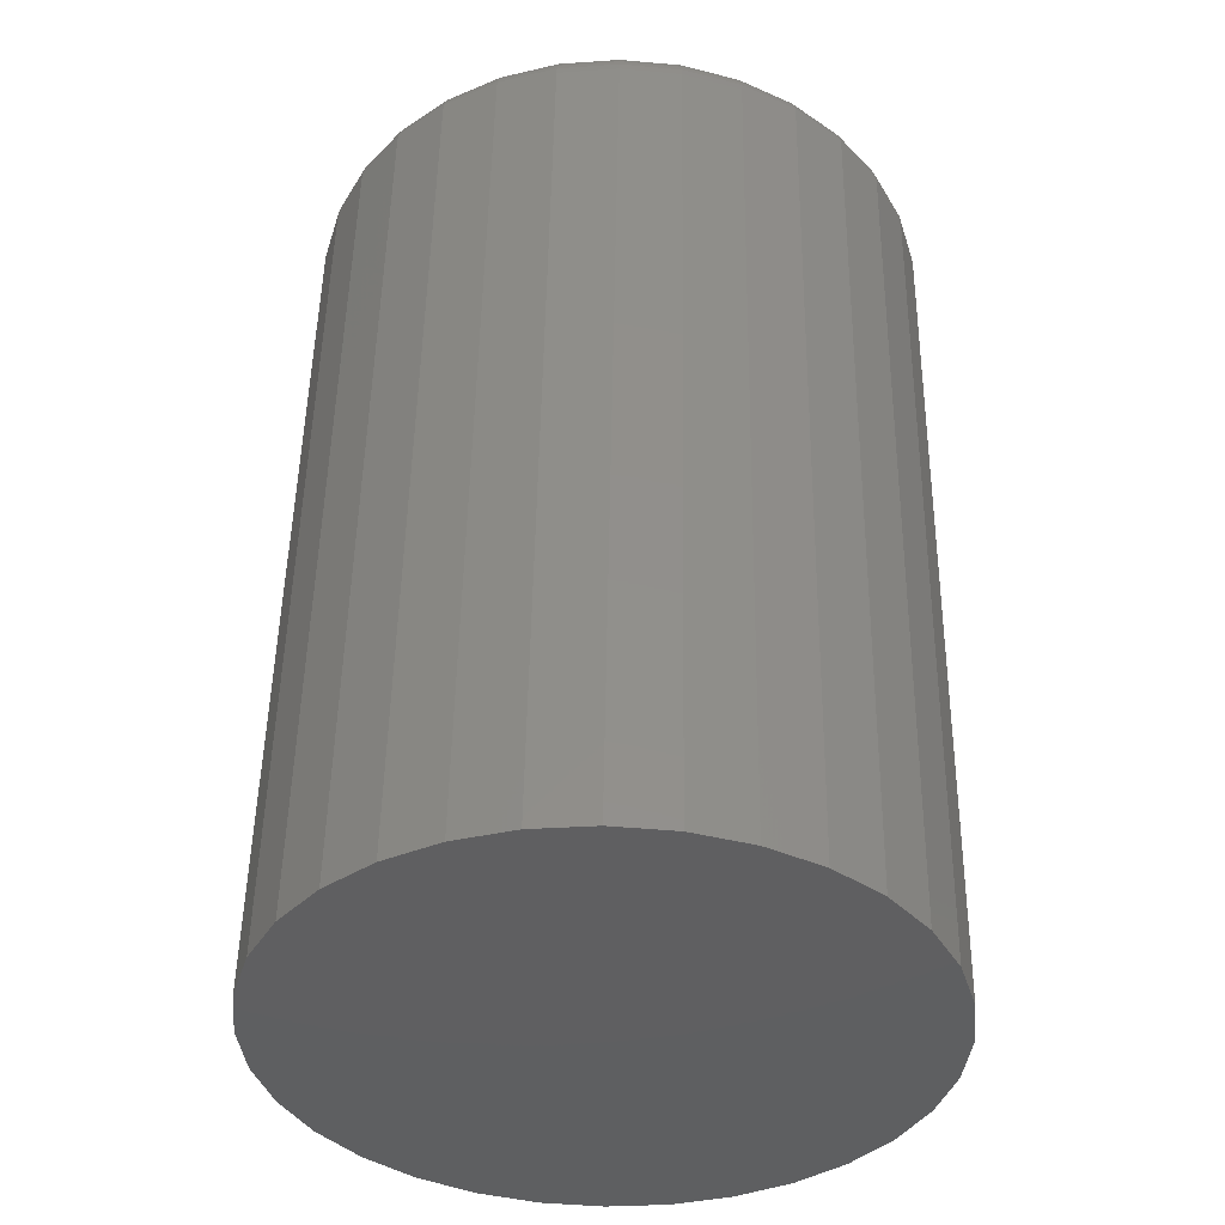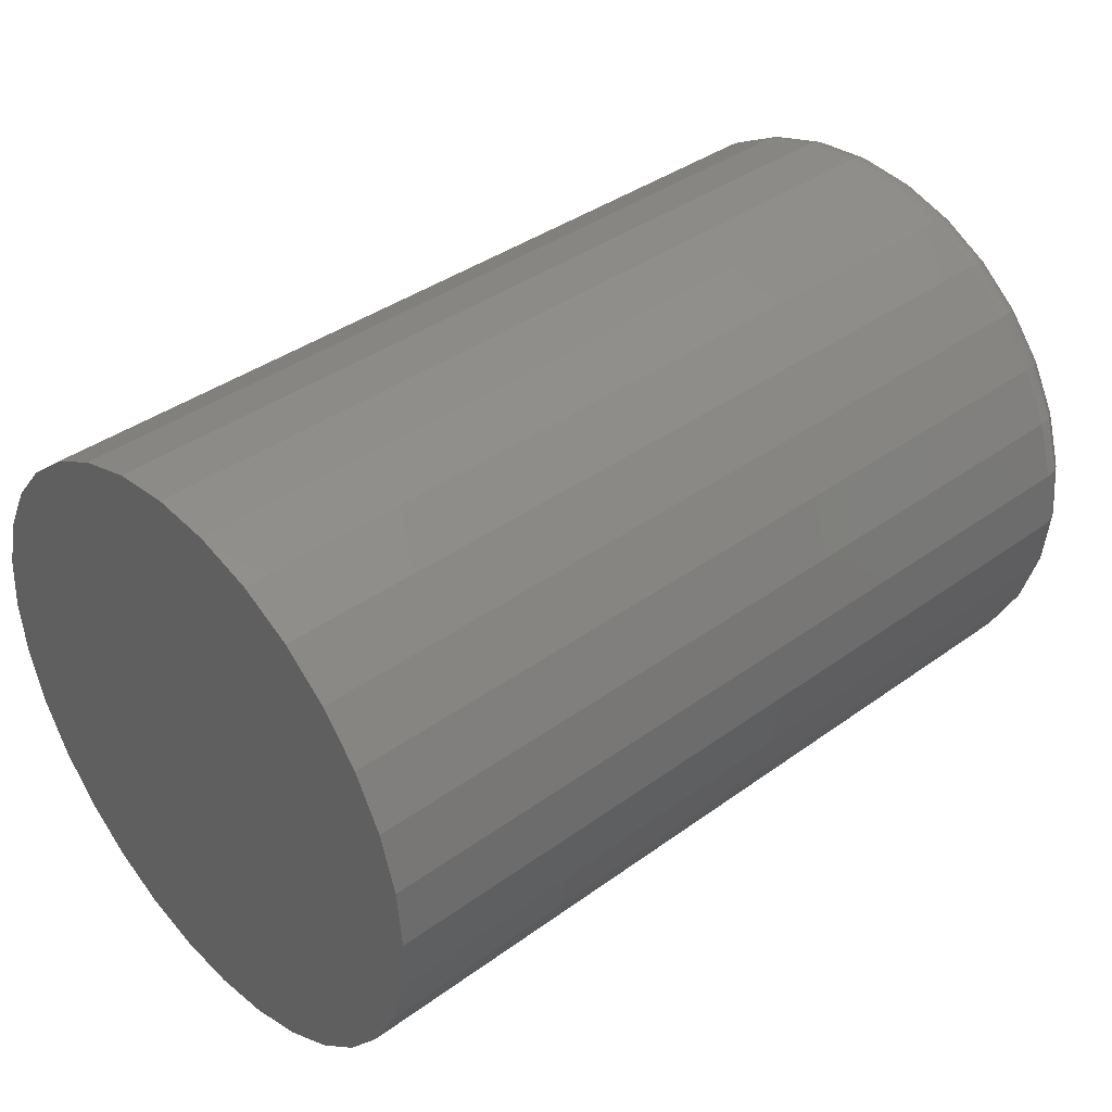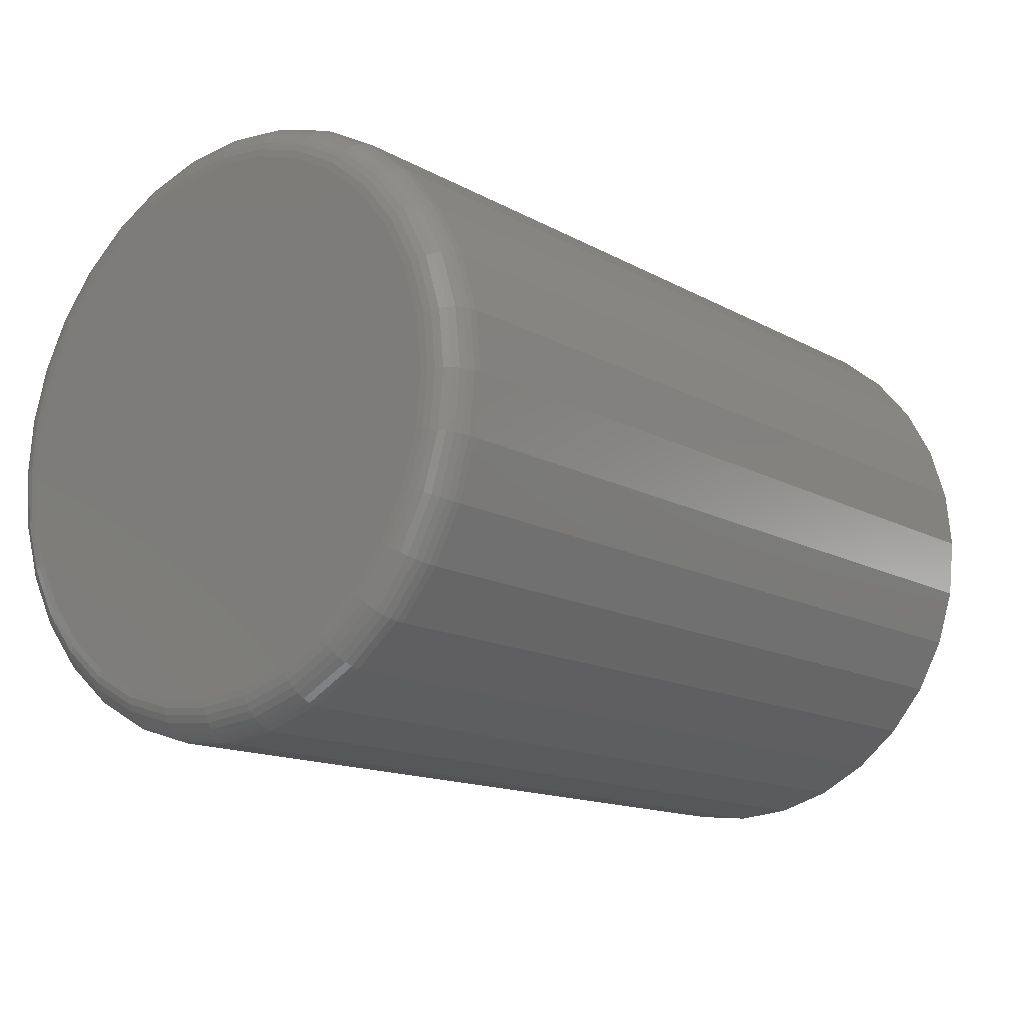
<metadata>
{"format":"stl","ext":"stl","renderer":"f3d","projection":"perspective","resolution":1024,"background":"white","views":[{"elev":50.6,"azim":90.9,"up":"+Y"},{"elev":38.9,"azim":137.8,"up":"+Y"},{"elev":-14.0,"azim":-50.6,"up":"+Z"}]}
</metadata>
<code>
# stl→obj: 320 verts, 636 faces
v 0 0.007895 0.05535
v 0 0.01869 0.05428
v 0 -0.002903 0.05428
v 0 -0.01329 0.05113
v 0 0.02907 0.05113
v 0 -0.02285 0.04602
v 0 0.03864 0.04602
v 0 -0.03124 0.03914
v 0 0.04703 0.03914
v 0 -0.03812 0.03075
v 0 0.05391 0.03075
v 0 -0.04324 0.02118
v 0 0.05903 0.02118
v 0 0.05391 -0.03075
v 0 -0.03812 -0.03075
v 0 0.05903 -0.02118
v 0 -0.03124 -0.03914
v 0 0.04703 -0.03914
v 0 -0.02285 -0.04602
v 0 0.03864 -0.04602
v 0 -0.01329 -0.05113
v 0 0.02907 -0.05113
v 0 -0.002903 -0.05428
v 0 0.01869 -0.05428
v 0 0.007895 -0.05535
v 0 -0.04324 -0.02118
v 0 -0.04639 -0.0108
v 0 0.06218 -0.0108
v 0 -0.04745 -1.349e-16
v 0 0.06324 -1.129e-16
v 0 -0.04639 0.0108
v 0 0.06218 0.0108
v 0.007812 0.07105 -3.056e-16
v 0.1875 0.07105 -9.648e-18
v 0.007812 0.06984 -0.01232
v 0.1875 0.06984 -0.01232
v 0.007812 0.06625 -0.02417
v 0.1875 0.06625 -0.02417
v 0.007812 0.06041 -0.03509
v 0.1875 0.06041 -0.03509
v 0.007812 0.05255 -0.04466
v 0.1875 0.05255 -0.04466
v 0.007812 0.04298 -0.05251
v 0.1875 0.04298 -0.05251
v 0.007812 0.03206 -0.05835
v 0.1875 0.03206 -0.05835
v 0.007812 0.02022 -0.06194
v 0.1875 0.02022 -0.06194
v 0.007812 0.007895 -0.06316
v 0.1875 0.007895 -0.06316
v 0.007812 -0.004427 -0.06194
v 0.1875 -0.004427 -0.06194
v 0.007812 -0.01627 -0.05835
v 0.1875 -0.01627 -0.05835
v 0.007812 -0.02719 -0.05251
v 0.1875 -0.02719 -0.05251
v 0.007812 -0.03676 -0.04466
v 0.1875 -0.03676 -0.04466
v 0.007812 -0.04462 -0.03509
v 0.1875 -0.04462 -0.03509
v 0.007812 -0.05046 -0.02417
v 0.1875 -0.05046 -0.02417
v 0.007812 -0.05405 -0.01232
v 0.1875 -0.05405 -0.01232
v 0.007812 -0.05526 -1.934e-17
v 0.1875 -0.05526 -1.934e-17
v 0.007812 -0.05405 0.01232
v 0.1875 -0.05405 0.01232
v 0.007812 -0.05046 0.02417
v 0.1875 -0.05046 0.02417
v 0.007812 -0.04462 0.03509
v 0.1875 -0.04462 0.03509
v 0.007812 -0.03676 0.04466
v 0.1875 -0.03676 0.04466
v 0.007812 -0.02719 0.05251
v 0.1875 -0.02719 0.05251
v 0.007812 -0.01627 0.05835
v 0.1875 -0.01627 0.05835
v 0.007812 -0.004427 0.06194
v 0.1875 -0.004427 0.06194
v 0.007812 0.007895 0.06316
v 0.1875 0.007895 0.06316
v 0.007812 0.02022 0.06194
v 0.1875 0.02022 0.06194
v 0.007812 0.03206 0.05835
v 0.1875 0.03206 0.05835
v 0.007812 0.04298 0.05251
v 0.1875 0.04298 0.05251
v 0.007812 0.05255 0.04466
v 0.1875 0.05255 0.04466
v 0.007812 0.06041 0.03509
v 0.1875 0.06041 0.03509
v 0.007812 0.06625 0.02417
v 0.1875 0.06625 0.02417
v 0.007812 0.06984 0.01232
v 0.1875 0.06984 0.01232
v 0.006288 -0.05511 -1.353e-16
v 0.006288 -0.0539 0.01229
v 0.004823 -0.05467 -1.353e-16
v 0.004823 -0.05347 0.01221
v 0.003472 -0.05395 -1.353e-16
v 0.003472 -0.05276 0.01206
v 0.002288 -0.05297 -1.318e-16
v 0.002288 -0.05181 0.01188
v 0.001317 -0.05179 -1.318e-16
v 0.001317 -0.05064 0.01164
v 0.0005947 -0.05044 -1.318e-16
v 0.0005947 -0.04932 0.01138
v 0.0001501 -0.04897 -1.284e-16
v 0.0001501 -0.04788 0.01109
v 0.006288 0.06969 0.01229
v 0.006288 0.0709 -1.804e-16
v 0.004823 0.06926 0.01221
v 0.004823 0.07046 -1.839e-16
v 0.003472 0.06855 0.01206
v 0.003472 0.06974 -1.804e-16
v 0.002288 0.06759 0.01188
v 0.002288 0.06876 -1.769e-16
v 0.001317 0.06643 0.01164
v 0.001317 0.06758 -1.735e-16
v 0.0005947 0.06511 0.01138
v 0.0005947 0.06623 -1.769e-16
v 0.0001501 0.06367 0.01109
v 0.0001501 0.06476 -1.7e-16
v 0.006288 0.06611 0.02411
v 0.004823 0.0657 0.02394
v 0.003472 0.06503 0.02367
v 0.002288 0.06413 0.02329
v 0.001317 0.06304 0.02284
v 0.0005947 0.06179 0.02232
v 0.0001501 0.06044 0.02176
v 0.006288 0.06028 0.03501
v 0.004823 0.05991 0.03476
v 0.003472 0.05931 0.03436
v 0.002288 0.05851 0.03382
v 0.001317 0.05752 0.03316
v 0.0005947 0.0564 0.03241
v 0.0001501 0.05518 0.0316
v 0.006288 0.05245 0.04455
v 0.004823 0.05213 0.04424
v 0.003472 0.05162 0.04373
v 0.002288 0.05094 0.04304
v 0.001317 0.0501 0.0422
v 0.0005947 0.04914 0.04125
v 0.0001501 0.04811 0.04021
v 0.006288 0.0429 0.05239
v 0.004823 0.04265 0.05202
v 0.003472 0.04225 0.05142
v 0.002288 0.04171 0.05061
v 0.001317 0.04105 0.04963
v 0.0005947 0.0403 0.0485
v 0.0001501 0.03949 0.04729
v 0.006288 0.03201 0.05821
v 0.004823 0.03184 0.0578
v 0.003472 0.03156 0.05713
v 0.002288 0.03119 0.05624
v 0.001317 0.03074 0.05514
v 0.0005947 0.03022 0.05389
v 0.0001501 0.02966 0.05254
v 0.006288 0.02019 0.0618
v 0.004823 0.0201 0.06136
v 0.003472 0.01996 0.06065
v 0.002288 0.01977 0.0597
v 0.001317 0.01954 0.05854
v 0.0005947 0.01928 0.05721
v 0.0001501 0.01899 0.05578
v 0.006288 0.007895 0.06301
v 0.004823 0.007895 0.06256
v 0.003472 0.007895 0.06184
v 0.002288 0.007895 0.06087
v 0.001317 0.007895 0.05969
v 0.0005947 0.007895 0.05834
v 0.0001501 0.007895 0.05687
v 0.006288 -0.004397 0.0618
v 0.004823 -0.004311 0.06136
v 0.003472 -0.00417 0.06065
v 0.002288 -0.00398 0.0597
v 0.001317 -0.003749 0.05854
v 0.0005947 -0.003486 0.05721
v 0.0001501 -0.0032 0.05578
v 0.006288 -0.01622 0.05821
v 0.004823 -0.01605 0.0578
v 0.003472 -0.01577 0.05713
v 0.002288 -0.0154 0.05624
v 0.001317 -0.01495 0.05514
v 0.0005947 -0.01443 0.05389
v 0.0001501 -0.01387 0.05254
v 0.006288 -0.02711 0.05239
v 0.004823 -0.02686 0.05202
v 0.003472 -0.02646 0.05142
v 0.002288 -0.02592 0.05061
v 0.001317 -0.02526 0.04963
v 0.0005947 -0.02451 0.0485
v 0.0001501 -0.0237 0.04729
v 0.006288 -0.03666 0.04455
v 0.004823 -0.03634 0.04424
v 0.003472 -0.03583 0.04373
v 0.002288 -0.03515 0.04304
v 0.001317 -0.03431 0.0422
v 0.0005947 -0.03335 0.04125
v 0.0001501 -0.03232 0.04021
v 0.006288 -0.04449 0.03501
v 0.004823 -0.04412 0.03476
v 0.003472 -0.04352 0.03436
v 0.002288 -0.04272 0.03382
v 0.001317 -0.04173 0.03316
v 0.0005947 -0.04061 0.03241
v 0.0001501 -0.03939 0.0316
v 0.006288 -0.05032 0.02411
v 0.004823 -0.04991 0.02394
v 0.003472 -0.04924 0.02367
v 0.002288 -0.04834 0.02329
v 0.001317 -0.04725 0.02284
v 0.0005947 -0.046 0.02232
v 0.0001501 -0.04465 0.02176
v 0.006288 0.06969 -0.01229
v 0.004823 0.06926 -0.01221
v 0.003472 0.06855 -0.01206
v 0.002288 0.06759 -0.01188
v 0.001317 0.06643 -0.01164
v 0.0005947 0.06511 -0.01138
v 0.0001501 0.06367 -0.01109
v 0.006288 -0.0539 -0.01229
v 0.004823 -0.05347 -0.01221
v 0.003472 -0.05276 -0.01206
v 0.002288 -0.05181 -0.01188
v 0.001317 -0.05064 -0.01164
v 0.0005947 -0.04932 -0.01138
v 0.0001501 -0.04788 -0.01109
v 0.006288 -0.05032 -0.02411
v 0.004823 -0.04991 -0.02394
v 0.003472 -0.04924 -0.02367
v 0.002288 -0.04834 -0.02329
v 0.001317 -0.04725 -0.02284
v 0.0005947 -0.046 -0.02232
v 0.0001501 -0.04465 -0.02176
v 0.006288 -0.04449 -0.03501
v 0.004823 -0.04412 -0.03476
v 0.003472 -0.04352 -0.03436
v 0.002288 -0.04272 -0.03382
v 0.001317 -0.04173 -0.03316
v 0.0005947 -0.04061 -0.03241
v 0.0001501 -0.03939 -0.0316
v 0.006288 -0.03666 -0.04455
v 0.004823 -0.03634 -0.04424
v 0.003472 -0.03583 -0.04373
v 0.002288 -0.03515 -0.04304
v 0.001317 -0.03431 -0.0422
v 0.0005947 -0.03335 -0.04125
v 0.0001501 -0.03232 -0.04021
v 0.006288 -0.02711 -0.05239
v 0.004823 -0.02686 -0.05202
v 0.003472 -0.02646 -0.05142
v 0.002288 -0.02592 -0.05061
v 0.001317 -0.02526 -0.04963
v 0.0005947 -0.02451 -0.0485
v 0.0001501 -0.0237 -0.04729
v 0.006288 -0.01622 -0.05821
v 0.004823 -0.01605 -0.0578
v 0.003472 -0.01577 -0.05713
v 0.002288 -0.0154 -0.05624
v 0.001317 -0.01495 -0.05514
v 0.0005947 -0.01443 -0.05389
v 0.0001501 -0.01387 -0.05254
v 0.006288 -0.004397 -0.0618
v 0.004823 -0.004311 -0.06136
v 0.003472 -0.00417 -0.06065
v 0.002288 -0.00398 -0.0597
v 0.001317 -0.003749 -0.05854
v 0.0005947 -0.003486 -0.05721
v 0.0001501 -0.0032 -0.05578
v 0.006288 0.007895 -0.06301
v 0.004823 0.007895 -0.06256
v 0.003472 0.007895 -0.06184
v 0.002288 0.007895 -0.06087
v 0.001317 0.007895 -0.05969
v 0.0005947 0.007895 -0.05834
v 0.0001501 0.007895 -0.05687
v 0.006288 0.02019 -0.0618
v 0.004823 0.0201 -0.06136
v 0.003472 0.01996 -0.06065
v 0.002288 0.01977 -0.0597
v 0.001317 0.01954 -0.05854
v 0.0005947 0.01928 -0.05721
v 0.0001501 0.01899 -0.05578
v 0.006288 0.03201 -0.05821
v 0.004823 0.03184 -0.0578
v 0.003472 0.03156 -0.05713
v 0.002288 0.03119 -0.05624
v 0.001317 0.03074 -0.05514
v 0.0005947 0.03022 -0.05389
v 0.0001501 0.02966 -0.05254
v 0.006288 0.0429 -0.05239
v 0.004823 0.04265 -0.05202
v 0.003472 0.04225 -0.05142
v 0.002288 0.04171 -0.05061
v 0.001317 0.04105 -0.04963
v 0.0005947 0.0403 -0.0485
v 0.0001501 0.03949 -0.04729
v 0.006288 0.05245 -0.04455
v 0.004823 0.05213 -0.04424
v 0.003472 0.05162 -0.04373
v 0.002288 0.05094 -0.04304
v 0.001317 0.0501 -0.0422
v 0.0005947 0.04914 -0.04125
v 0.0001501 0.04811 -0.04021
v 0.006288 0.06028 -0.03501
v 0.004823 0.05991 -0.03476
v 0.003472 0.05931 -0.03436
v 0.002288 0.05851 -0.03382
v 0.001317 0.05752 -0.03316
v 0.0005947 0.0564 -0.03241
v 0.0001501 0.05518 -0.0316
v 0.006288 0.06611 -0.02411
v 0.004823 0.0657 -0.02394
v 0.003472 0.06503 -0.02367
v 0.002288 0.06413 -0.02329
v 0.001317 0.06304 -0.02284
v 0.0005947 0.06179 -0.02232
v 0.0001501 0.06044 -0.02176
f 1 2 3
f 4 3 2
f 5 4 2
f 6 4 5
f 7 6 5
f 8 6 7
f 9 8 7
f 10 8 9
f 11 10 9
f 12 10 11
f 13 12 11
f 14 15 16
f 17 15 14
f 18 17 14
f 19 17 18
f 20 19 18
f 21 19 20
f 22 21 20
f 23 21 22
f 24 23 22
f 25 23 24
f 15 26 16
f 16 26 27
f 16 27 28
f 28 27 29
f 28 29 30
f 30 29 31
f 30 31 32
f 32 31 12
f 32 12 13
f 33 34 35
f 35 34 36
f 35 36 37
f 37 36 38
f 37 38 39
f 39 38 40
f 39 40 41
f 41 40 42
f 41 42 43
f 43 42 44
f 43 44 45
f 45 44 46
f 45 46 47
f 47 46 48
f 47 48 49
f 49 48 50
f 49 50 51
f 51 50 52
f 51 52 53
f 53 52 54
f 53 54 55
f 55 54 56
f 55 56 57
f 57 56 58
f 57 58 59
f 59 58 60
f 59 60 61
f 61 60 62
f 61 62 63
f 63 62 64
f 63 64 65
f 65 64 66
f 65 66 67
f 67 66 68
f 67 68 69
f 69 68 70
f 69 70 71
f 71 70 72
f 71 72 73
f 73 72 74
f 73 74 75
f 75 74 76
f 75 76 77
f 77 76 78
f 77 78 79
f 79 78 80
f 79 80 81
f 81 80 82
f 81 82 83
f 83 82 84
f 83 84 85
f 85 84 86
f 85 86 87
f 87 86 88
f 87 88 89
f 89 88 90
f 89 90 91
f 91 90 92
f 91 92 93
f 93 92 94
f 93 94 95
f 95 94 96
f 95 96 33
f 33 96 34
f 65 67 97
f 97 67 98
f 97 98 99
f 99 98 100
f 99 100 101
f 101 100 102
f 101 102 103
f 103 102 104
f 103 104 105
f 105 104 106
f 105 106 107
f 107 106 108
f 107 108 109
f 109 108 110
f 109 110 29
f 29 110 31
f 95 33 111
f 111 33 112
f 111 112 113
f 113 112 114
f 113 114 115
f 115 114 116
f 115 116 117
f 117 116 118
f 117 118 119
f 119 118 120
f 119 120 121
f 121 120 122
f 121 122 123
f 123 122 124
f 123 124 32
f 32 124 30
f 93 95 125
f 125 95 111
f 125 111 126
f 126 111 113
f 126 113 127
f 127 113 115
f 127 115 128
f 128 115 117
f 128 117 129
f 129 117 119
f 129 119 130
f 130 119 121
f 130 121 131
f 131 121 123
f 131 123 13
f 13 123 32
f 91 93 132
f 132 93 125
f 132 125 133
f 133 125 126
f 133 126 134
f 134 126 127
f 134 127 135
f 135 127 128
f 135 128 136
f 136 128 129
f 136 129 137
f 137 129 130
f 137 130 138
f 138 130 131
f 138 131 11
f 11 131 13
f 89 91 139
f 139 91 132
f 139 132 140
f 140 132 133
f 140 133 141
f 141 133 134
f 141 134 142
f 142 134 135
f 142 135 143
f 143 135 136
f 143 136 144
f 144 136 137
f 144 137 145
f 145 137 138
f 145 138 9
f 9 138 11
f 87 89 146
f 146 89 139
f 146 139 147
f 147 139 140
f 147 140 148
f 148 140 141
f 148 141 149
f 149 141 142
f 149 142 150
f 150 142 143
f 150 143 151
f 151 143 144
f 151 144 152
f 152 144 145
f 152 145 7
f 7 145 9
f 85 87 153
f 153 87 146
f 153 146 154
f 154 146 147
f 154 147 155
f 155 147 148
f 155 148 156
f 156 148 149
f 156 149 157
f 157 149 150
f 157 150 158
f 158 150 151
f 158 151 159
f 159 151 152
f 159 152 5
f 5 152 7
f 83 85 160
f 160 85 153
f 160 153 161
f 161 153 154
f 161 154 162
f 162 154 155
f 162 155 163
f 163 155 156
f 163 156 164
f 164 156 157
f 164 157 165
f 165 157 158
f 165 158 166
f 166 158 159
f 166 159 2
f 2 159 5
f 81 83 167
f 167 83 160
f 167 160 168
f 168 160 161
f 168 161 169
f 169 161 162
f 169 162 170
f 170 162 163
f 170 163 171
f 171 163 164
f 171 164 172
f 172 164 165
f 172 165 173
f 173 165 166
f 173 166 1
f 1 166 2
f 79 81 174
f 174 81 167
f 174 167 175
f 175 167 168
f 175 168 176
f 176 168 169
f 176 169 177
f 177 169 170
f 177 170 178
f 178 170 171
f 178 171 179
f 179 171 172
f 179 172 180
f 180 172 173
f 180 173 3
f 3 173 1
f 77 79 181
f 181 79 174
f 181 174 182
f 182 174 175
f 182 175 183
f 183 175 176
f 183 176 184
f 184 176 177
f 184 177 185
f 185 177 178
f 185 178 186
f 186 178 179
f 186 179 187
f 187 179 180
f 187 180 4
f 4 180 3
f 75 77 188
f 188 77 181
f 188 181 189
f 189 181 182
f 189 182 190
f 190 182 183
f 190 183 191
f 191 183 184
f 191 184 192
f 192 184 185
f 192 185 193
f 193 185 186
f 193 186 194
f 194 186 187
f 194 187 6
f 6 187 4
f 73 75 195
f 195 75 188
f 195 188 196
f 196 188 189
f 196 189 197
f 197 189 190
f 197 190 198
f 198 190 191
f 198 191 199
f 199 191 192
f 199 192 200
f 200 192 193
f 200 193 201
f 201 193 194
f 201 194 8
f 8 194 6
f 71 73 202
f 202 73 195
f 202 195 203
f 203 195 196
f 203 196 204
f 204 196 197
f 204 197 205
f 205 197 198
f 205 198 206
f 206 198 199
f 206 199 207
f 207 199 200
f 207 200 208
f 208 200 201
f 208 201 10
f 10 201 8
f 69 71 209
f 209 71 202
f 209 202 210
f 210 202 203
f 210 203 211
f 211 203 204
f 211 204 212
f 212 204 205
f 212 205 213
f 213 205 206
f 213 206 214
f 214 206 207
f 214 207 215
f 215 207 208
f 215 208 12
f 12 208 10
f 67 69 98
f 98 69 209
f 98 209 100
f 100 209 210
f 100 210 102
f 102 210 211
f 102 211 104
f 104 211 212
f 104 212 106
f 106 212 213
f 106 213 108
f 108 213 214
f 108 214 110
f 110 214 215
f 110 215 31
f 31 215 12
f 33 35 112
f 112 35 216
f 112 216 114
f 114 216 217
f 114 217 116
f 116 217 218
f 116 218 118
f 118 218 219
f 118 219 120
f 120 219 220
f 120 220 122
f 122 220 221
f 122 221 124
f 124 221 222
f 124 222 30
f 30 222 28
f 63 65 223
f 223 65 97
f 223 97 224
f 224 97 99
f 224 99 225
f 225 99 101
f 225 101 226
f 226 101 103
f 226 103 227
f 227 103 105
f 227 105 228
f 228 105 107
f 228 107 229
f 229 107 109
f 229 109 27
f 27 109 29
f 61 63 230
f 230 63 223
f 230 223 231
f 231 223 224
f 231 224 232
f 232 224 225
f 232 225 233
f 233 225 226
f 233 226 234
f 234 226 227
f 234 227 235
f 235 227 228
f 235 228 236
f 236 228 229
f 236 229 26
f 26 229 27
f 59 61 237
f 237 61 230
f 237 230 238
f 238 230 231
f 238 231 239
f 239 231 232
f 239 232 240
f 240 232 233
f 240 233 241
f 241 233 234
f 241 234 242
f 242 234 235
f 242 235 243
f 243 235 236
f 243 236 15
f 15 236 26
f 57 59 244
f 244 59 237
f 244 237 245
f 245 237 238
f 245 238 246
f 246 238 239
f 246 239 247
f 247 239 240
f 247 240 248
f 248 240 241
f 248 241 249
f 249 241 242
f 249 242 250
f 250 242 243
f 250 243 17
f 17 243 15
f 55 57 251
f 251 57 244
f 251 244 252
f 252 244 245
f 252 245 253
f 253 245 246
f 253 246 254
f 254 246 247
f 254 247 255
f 255 247 248
f 255 248 256
f 256 248 249
f 256 249 257
f 257 249 250
f 257 250 19
f 19 250 17
f 53 55 258
f 258 55 251
f 258 251 259
f 259 251 252
f 259 252 260
f 260 252 253
f 260 253 261
f 261 253 254
f 261 254 262
f 262 254 255
f 262 255 263
f 263 255 256
f 263 256 264
f 264 256 257
f 264 257 21
f 21 257 19
f 51 53 265
f 265 53 258
f 265 258 266
f 266 258 259
f 266 259 267
f 267 259 260
f 267 260 268
f 268 260 261
f 268 261 269
f 269 261 262
f 269 262 270
f 270 262 263
f 270 263 271
f 271 263 264
f 271 264 23
f 23 264 21
f 49 51 272
f 272 51 265
f 272 265 273
f 273 265 266
f 273 266 274
f 274 266 267
f 274 267 275
f 275 267 268
f 275 268 276
f 276 268 269
f 276 269 277
f 277 269 270
f 277 270 278
f 278 270 271
f 278 271 25
f 25 271 23
f 47 49 279
f 279 49 272
f 279 272 280
f 280 272 273
f 280 273 281
f 281 273 274
f 281 274 282
f 282 274 275
f 282 275 283
f 283 275 276
f 283 276 284
f 284 276 277
f 284 277 285
f 285 277 278
f 285 278 24
f 24 278 25
f 45 47 286
f 286 47 279
f 286 279 287
f 287 279 280
f 287 280 288
f 288 280 281
f 288 281 289
f 289 281 282
f 289 282 290
f 290 282 283
f 290 283 291
f 291 283 284
f 291 284 292
f 292 284 285
f 292 285 22
f 22 285 24
f 43 45 293
f 293 45 286
f 293 286 294
f 294 286 287
f 294 287 295
f 295 287 288
f 295 288 296
f 296 288 289
f 296 289 297
f 297 289 290
f 297 290 298
f 298 290 291
f 298 291 299
f 299 291 292
f 299 292 20
f 20 292 22
f 41 43 300
f 300 43 293
f 300 293 301
f 301 293 294
f 301 294 302
f 302 294 295
f 302 295 303
f 303 295 296
f 303 296 304
f 304 296 297
f 304 297 305
f 305 297 298
f 305 298 306
f 306 298 299
f 306 299 18
f 18 299 20
f 39 41 307
f 307 41 300
f 307 300 308
f 308 300 301
f 308 301 309
f 309 301 302
f 309 302 310
f 310 302 303
f 310 303 311
f 311 303 304
f 311 304 312
f 312 304 305
f 312 305 313
f 313 305 306
f 313 306 14
f 14 306 18
f 37 39 314
f 314 39 307
f 314 307 315
f 315 307 308
f 315 308 316
f 316 308 309
f 316 309 317
f 317 309 310
f 317 310 318
f 318 310 311
f 318 311 319
f 319 311 312
f 319 312 320
f 320 312 313
f 320 313 16
f 16 313 14
f 35 37 216
f 216 37 314
f 216 314 217
f 217 314 315
f 217 315 218
f 218 315 316
f 218 316 219
f 219 316 317
f 219 317 220
f 220 317 318
f 220 318 221
f 221 318 319
f 221 319 222
f 222 319 320
f 222 320 28
f 28 320 16
f 80 84 82
f 84 80 78
f 84 78 86
f 86 78 76
f 86 76 88
f 88 76 74
f 88 74 90
f 90 74 72
f 90 72 92
f 40 58 42
f 42 58 56
f 42 56 44
f 44 56 54
f 44 54 46
f 46 54 52
f 46 52 48
f 48 52 50
f 92 72 94
f 94 72 70
f 94 70 96
f 96 70 68
f 96 68 34
f 34 68 66
f 34 66 36
f 36 66 64
f 36 64 38
f 38 64 62
f 38 62 40
f 40 62 60
f 40 60 58

</code>
